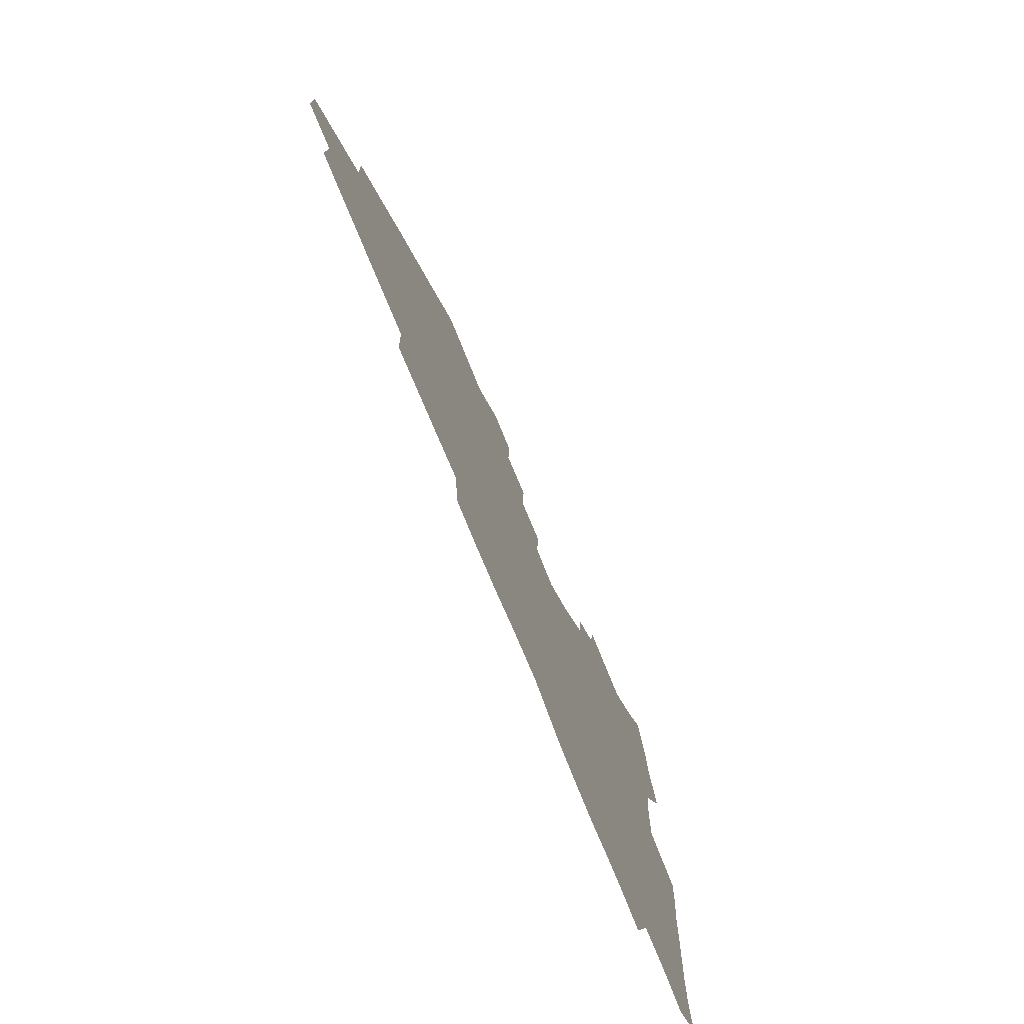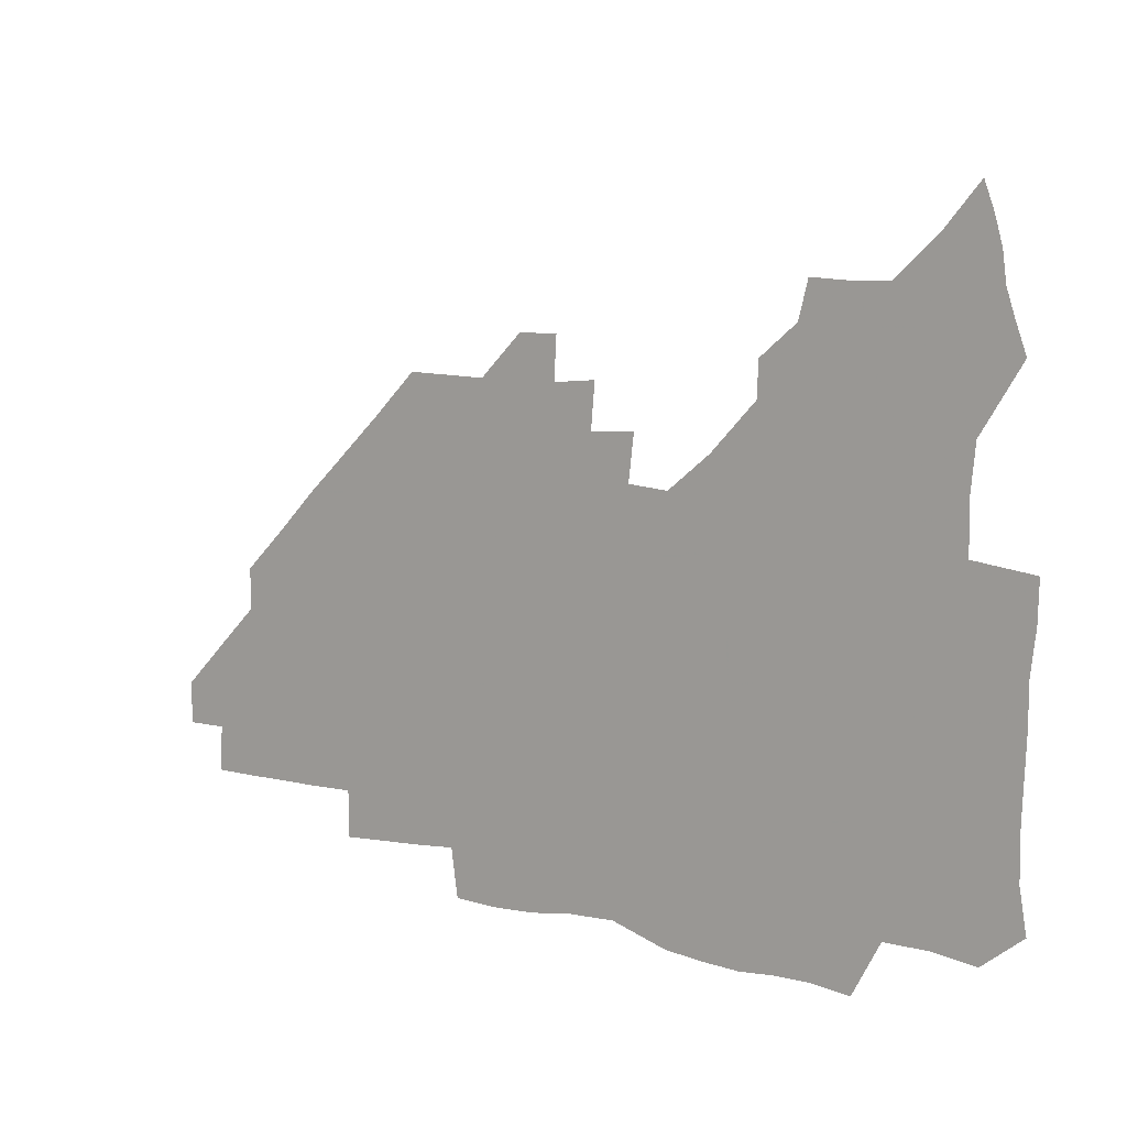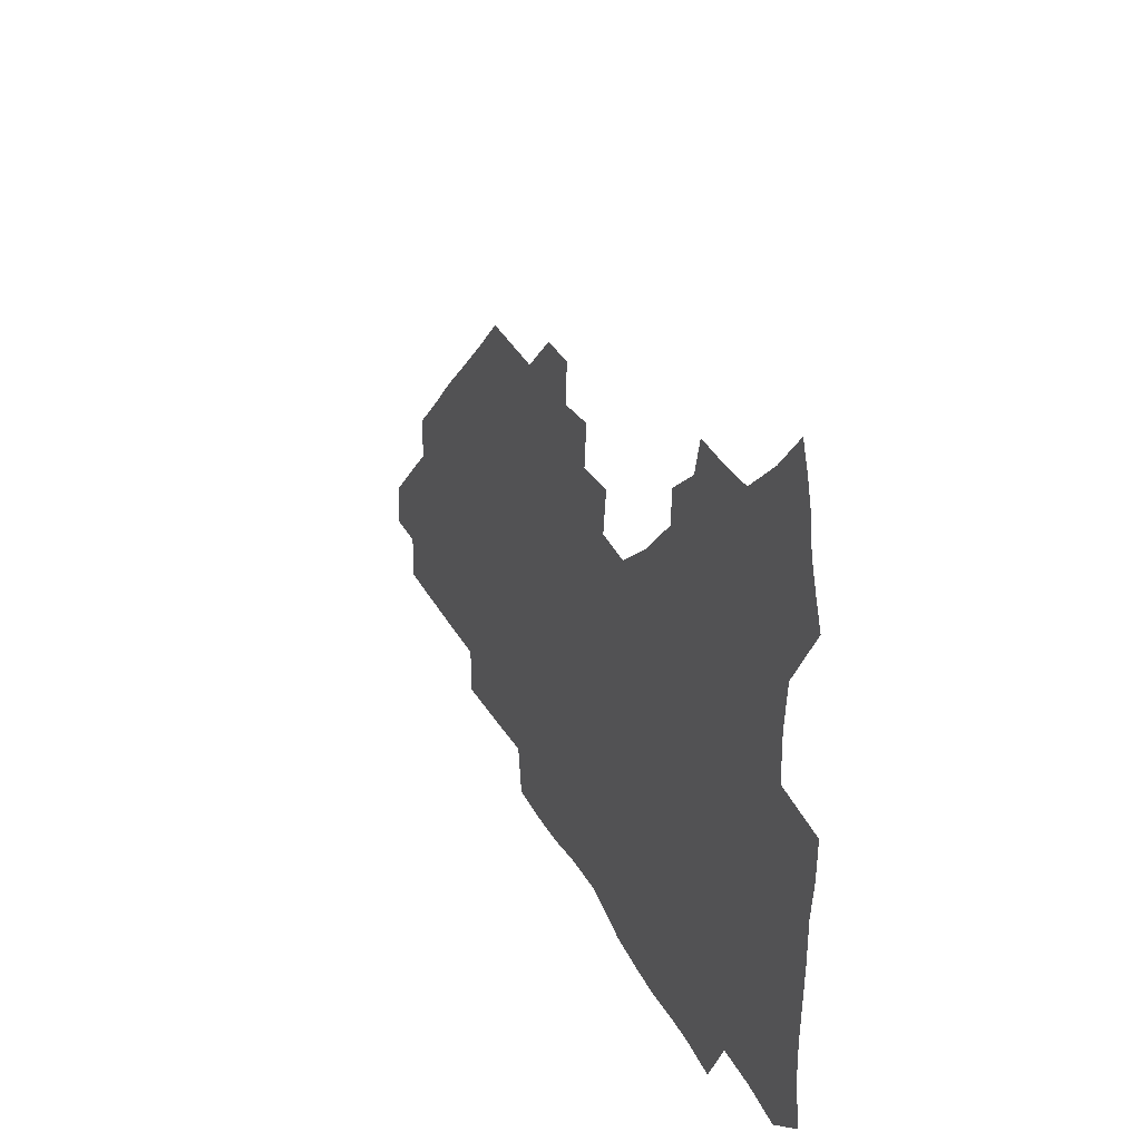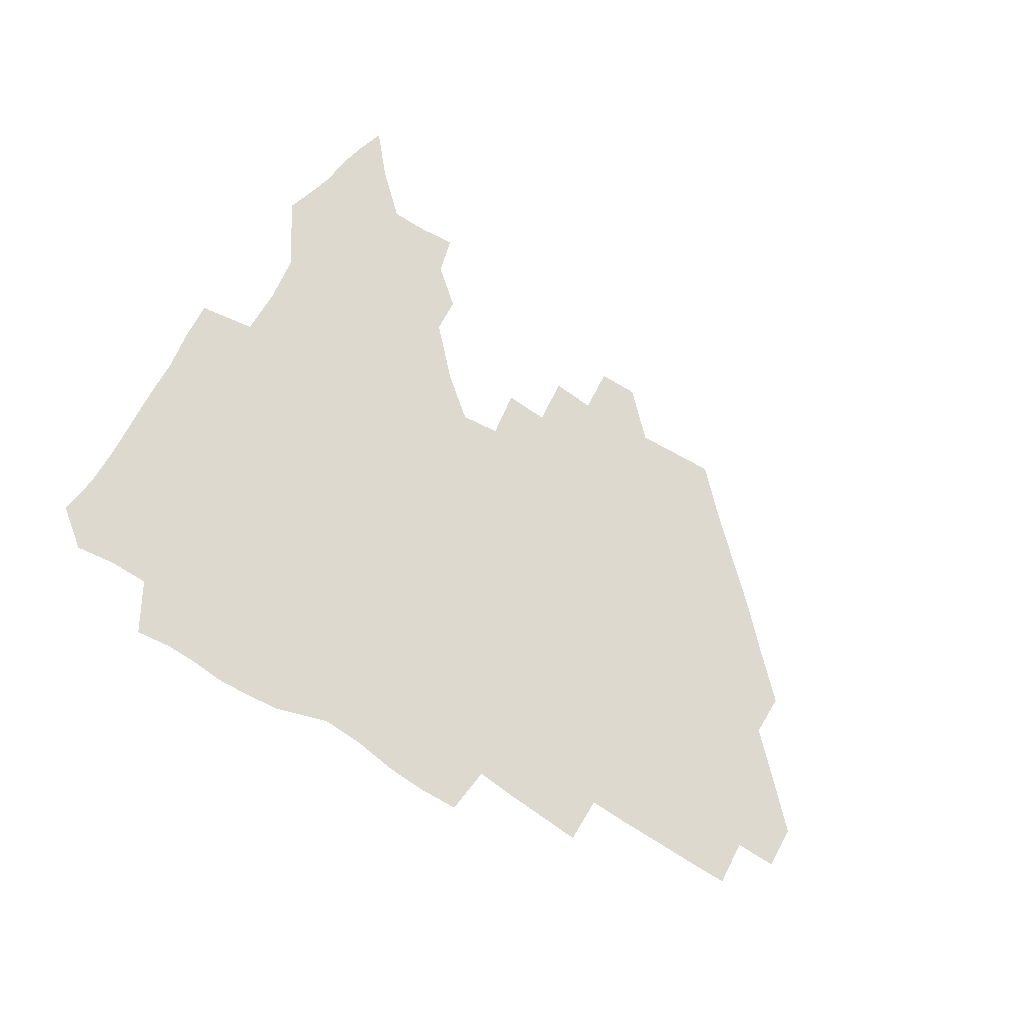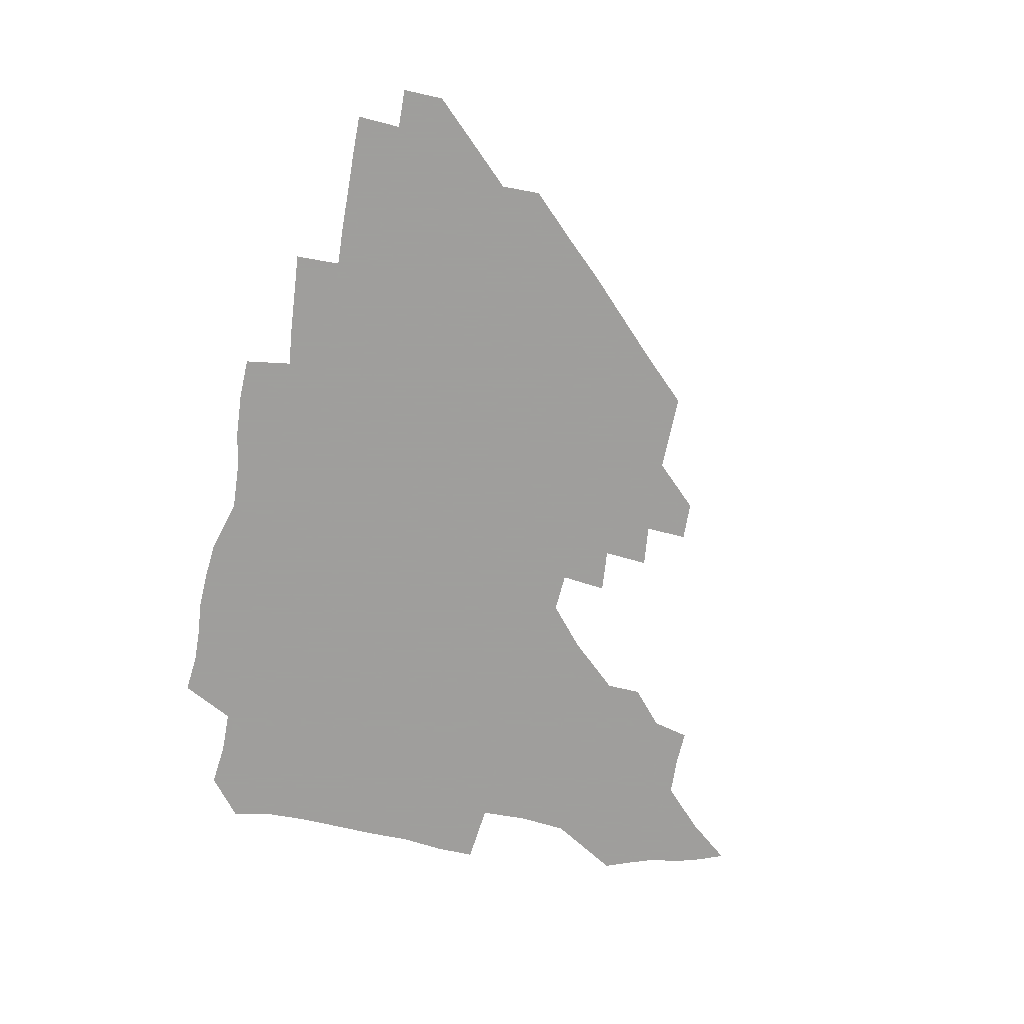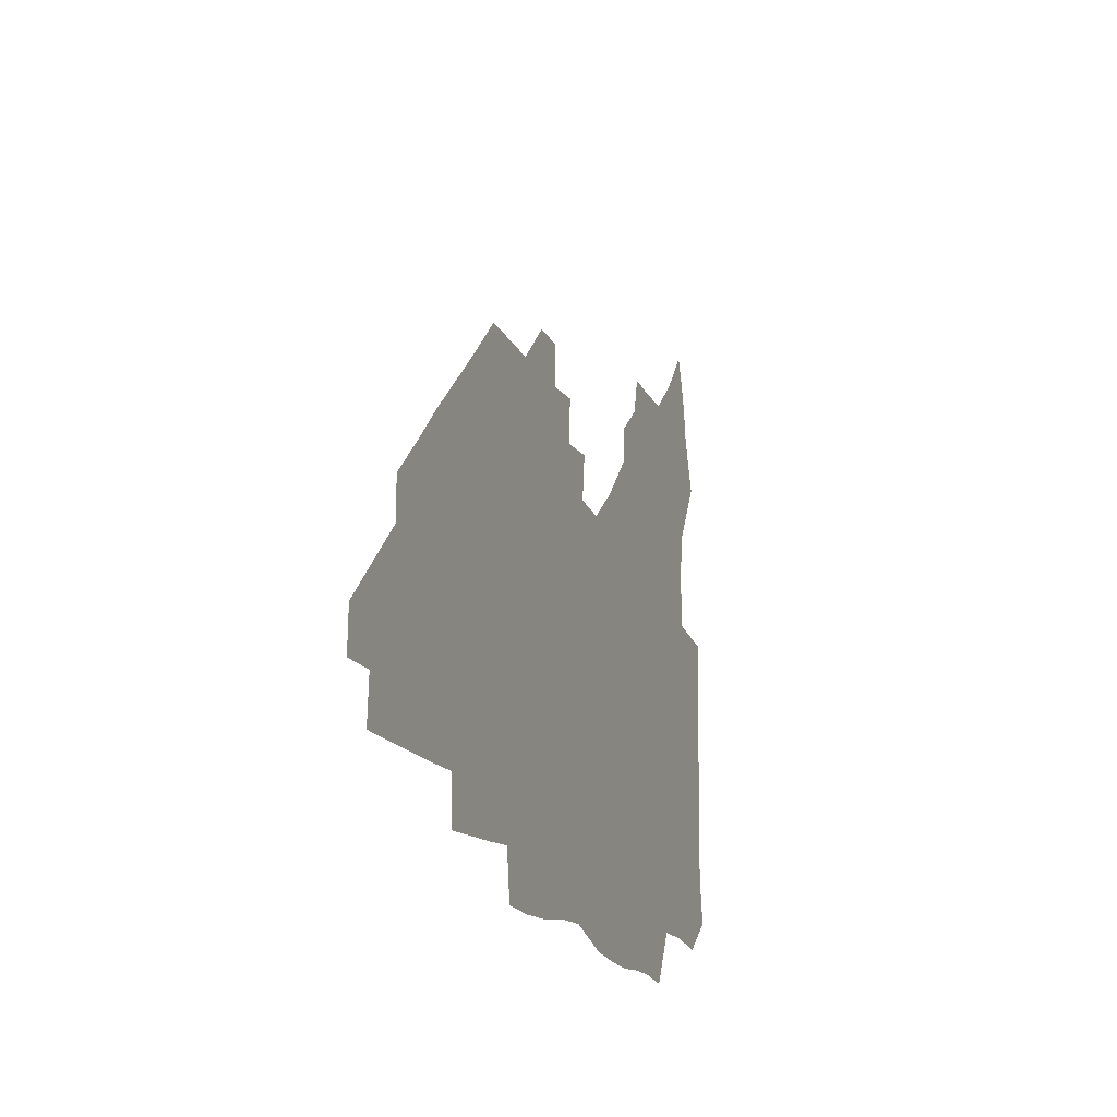
<metadata>
{"format":"obj","ext":"obj","renderer":"f3d","projection":"perspective","resolution":1024,"background":"white","views":[{"elev":-72.7,"azim":111.8,"up":"+Y"},{"elev":9.8,"azim":-145.4,"up":"+Y"},{"elev":32.8,"azim":-113.6,"up":"+Y"},{"elev":71.8,"azim":30.6,"up":"+Z"},{"elev":-71.1,"azim":79.1,"up":"+Z"},{"elev":-17.3,"azim":109.2,"up":"+Y"}]}
</metadata>
<code>
v 264.6 189.7 0
v 267.3 205.5 0
v 267.6 220.8 0
v 267 236.5 0
v 266.3 252.5 0
v 266.2 268.8 0
v 264.4 284.4 0
v 264 299.4 0
v 279.6 177.7 0
v 283.7 194.3 0
v 285.5 209.6 0
v 286.6 225 0
v 286.4 239.8 0
v 286 254.9 0
v 287.5 270.6 0
v 287.4 286 0
v 286.7 302 0
v 287.1 319.9 0
v 285.3 337.9 0
v 270.3 362.4 0
v 274 372.6 0
v 277.4 382.8 0
v 278.8 393.6 0
v 281.7 403.8 0
v 285.3 413.6 0
v 296.4 179.6 0
v 300 196 0
v 302.5 212 0
v 303.2 226.8 0
v 302.8 241.2 0
v 303.2 256.1 0
v 305.4 271.5 0
v 305.4 286 0
v 304.4 300.7 0
v 304.5 315.6 0
v 305.9 330.2 0
v 304.6 346 0
v 300.1 362.2 0
v 295.4 377.2 0
v 297 387.9 0
v 298.2 398.2 0
v 312.5 179.5 0
v 315.6 196.9 0
v 316.9 212.2 0
v 317.4 226.9 0
v 317.9 241.6 0
v 318.5 256.3 0
v 320.6 271.5 0
v 321 285.9 0
v 320.4 300.2 0
v 321 314.3 0
v 320.8 328.4 0
v 319.5 343.4 0
v 319.1 357 0
v 317 370.6 0
v 313.8 383.3 0
v 322.9 159.7 0
v 328.5 181.8 0
v 330.6 197.5 0
v 331.4 212.3 0
v 331.4 226.6 0
v 332.5 241.5 0
v 333.2 256.1 0
v 336 271.6 0
v 336.5 285.8 0
v 336.1 299.9 0
v 335.4 314 0
v 334.7 328.2 0
v 333.3 343 0
v 333.8 355.9 0
v 332.5 369 0
v 328.3 382.8 0
v 337.6 161.3 0
v 342.6 181.4 0
v 345.4 198 0
v 346 212.4 0
v 347 227.2 0
v 347.1 241.5 0
v 349 256.6 0
v 351.1 271.6 0
v 352 285.7 0
v 351.2 299.6 0
v 349.3 314.3 0
v 348.1 328.7 0
v 346.9 343.3 0
v 346.5 356.6 0
v 345.6 369.6 0
v 342.1 383.4 0
v 351 161 0
v 357.3 182 0
v 360.3 198.3 0
v 361.8 213.2 0
v 362.3 227.6 0
v 363.7 242.5 0
v 364.5 257 0
v 365.9 271.6 0
v 366.2 285.5 0
v 366.1 299.1 0
v 364.6 313.2 0
v 362.2 328.3 0
v 359.6 345 0
v 359.1 358 0
v 363.5 159.9 0
v 372.1 183 0
v 375.8 199.2 0
v 377.8 214.1 0
v 378 228.3 0
v 380 243.4 0
v 380.6 257.7 0
v 380.7 271.8 0
v 380.4 285.6 0
v 380 299.2 0
v 378.4 313.2 0
v 376.3 327 0
v 376.9 160.5 0
v 387 183.5 0
v 392 200.5 0
v 393.2 214.7 0
v 394.2 229.1 0
v 394.7 243.5 0
v 394.6 257.5 0
v 394.5 271.6 0
v 394.4 285.7 0
v 393.5 299.9 0
v 391.9 314.1 0
v 391.5 161.8 0
v 403.3 184.9 0
v 407.1 200.6 0
v 408.2 214.7 0
v 408.9 229 0
v 408.7 243 0
v 408.9 257.4 0
v 408.6 271.5 0
v 409.1 285.7 0
v 407.9 300.5 0
v 406.7 315.1 0
v 404.7 332.3 0
v 412.2 168 0
v 419.4 185.5 0
v 421.5 199.9 0
v 422.6 214.2 0
v 423.5 228.8 0
v 423.2 242.8 0
v 423.6 257.3 0
v 423.4 271.7 0
v 423 286.3 0
v 422.5 300.9 0
v 421.6 315.9 0
v 421.3 331 0
v 419.9 347.9 0
v 429.2 167.1 0
v 434.4 184.6 0
v 436.1 199.1 0
v 437.2 213.7 0
v 437.7 228.2 0
v 437.9 242.7 0
v 438 257.2 0
v 437.8 271.7 0
v 437.7 286.2 0
v 437.6 300.7 0
v 437 315.6 0
v 436.2 331.1 0
v 435.8 346.3 0
v 434.9 362.1 0
v 445.2 164.7 0
v 449.3 183.4 0
v 450.9 198.3 0
v 452.2 213.5 0
v 452.4 227.9 0
v 452.4 242.3 0
v 452.4 256.9 0
v 452.6 271.5 0
v 452.2 286.3 0
v 452.2 300.8 0
v 451.7 315.8 0
v 451.2 330.8 0
v 450.6 345.9 0
v 449.5 361.9 0
v 461.2 163.7 0
v 464.3 182.2 0
v 465.8 197.9 0
v 466.7 212.9 0
v 467.1 227.5 0
v 467.2 242.1 0
v 467.2 256.7 0
v 467.5 271.4 0
v 467.3 286 0
v 466.9 301 0
v 466.5 315.8 0
v 466 330.5 0
v 465.1 346.1 0
v 476.9 164.2 0
v 479.3 182 0
v 480.7 197.4 0
v 481.3 212.2 0
v 481.8 227.2 0
v 482 242 0
v 482 256.7 0
v 482 271.4 0
v 482 286 0
v 481.5 301.5 0
v 481.2 316.1 0
v 480.7 330.9 0
v 479.8 346.3 0
v 494.6 180.5 0
v 495.6 197 0
v 496.1 211.8 0
v 496.6 227.1 0
v 497 242 0
v 496.8 256.6 0
v 496.8 271.3 0
v 496.6 286 0
v 496.1 301.5 0
v 495.8 316.1 0
v 495.4 330.8 0
v 494.5 346.6 0
v 510 179.4 0
v 510.4 196.3 0
v 511 211.8 0
v 511.3 227 0
v 511.5 241.9 0
v 511.5 256.6 0
v 511.6 271.3 0
v 511.3 286 0
v 510.8 301.3 0
v 510.5 316.1 0
v 509.9 330.9 0
v 525.1 178.2 0
v 525.4 195.4 0
v 525.9 211.1 0
v 526 226.8 0
v 526.1 241.7 0
v 526.1 256.5 0
v 526 271.3 0
v 525.8 286.1 0
v 525.5 301.1 0
v 524.9 316.2 0
v 540.8 194.7 0
v 540.8 211.1 0
v 540.6 226.8 0
v 540.7 241.6 0
v 540.8 256.4 0
v 540.4 271.3 0
v 540.3 286.1 0
v 540.1 301.6 0
v 556.2 194.5 0
v 555.5 211.2 0
v 555.4 226.5 0
v 555.5 241.4 0
v 555.2 256.5 0
v 555 271.4 0
v 554.8 286.3 0
v 571.5 194.1 0
v 570.6 210.7 0
v 570.2 226.3 0
v 570 241.4 0
v 569.6 256.5 0
v 569.7 271.4 0
v 586.3 194 0
v 585.3 210.5 0
v 585.1 225.9 0
v 584.3 241.6 0
v 600.2 210.2 0
v 599.7 225.7 0
f 9 10 1
f 1 10 2
f 10 11 2
f 2 11 3
f 11 12 3
f 3 12 4
f 12 13 4
f 4 13 5
f 13 14 5
f 5 14 6
f 14 15 6
f 6 15 7
f 15 16 7
f 7 16 8
f 16 17 8
f 9 26 10
f 26 27 10
f 10 27 11
f 27 28 11
f 11 28 12
f 28 29 12
f 12 29 13
f 29 30 13
f 13 30 14
f 30 31 14
f 14 31 15
f 31 32 15
f 15 32 16
f 32 33 16
f 16 33 17
f 33 34 17
f 17 34 18
f 34 35 18
f 18 35 19
f 35 36 19
f 19 36 20
f 36 37 20
f 20 37 21
f 37 38 21
f 21 38 22
f 38 39 22
f 22 39 23
f 39 40 23
f 23 40 24
f 40 41 24
f 24 41 25
f 26 42 27
f 42 43 27
f 27 43 28
f 43 44 28
f 28 44 29
f 44 45 29
f 29 45 30
f 45 46 30
f 30 46 31
f 46 47 31
f 31 47 32
f 47 48 32
f 32 48 33
f 48 49 33
f 33 49 34
f 49 50 34
f 34 50 35
f 50 51 35
f 35 51 36
f 51 52 36
f 36 52 37
f 52 53 37
f 37 53 38
f 53 54 38
f 38 54 39
f 54 55 39
f 39 55 40
f 55 56 40
f 40 56 41
f 57 58 42
f 42 58 43
f 58 59 43
f 43 59 44
f 59 60 44
f 44 60 45
f 60 61 45
f 45 61 46
f 61 62 46
f 46 62 47
f 62 63 47
f 47 63 48
f 63 64 48
f 48 64 49
f 64 65 49
f 49 65 50
f 65 66 50
f 50 66 51
f 66 67 51
f 51 67 52
f 67 68 52
f 52 68 53
f 68 69 53
f 53 69 54
f 69 70 54
f 54 70 55
f 70 71 55
f 55 71 56
f 71 72 56
f 57 73 58
f 73 74 58
f 58 74 59
f 74 75 59
f 59 75 60
f 75 76 60
f 60 76 61
f 76 77 61
f 61 77 62
f 77 78 62
f 62 78 63
f 78 79 63
f 63 79 64
f 79 80 64
f 64 80 65
f 80 81 65
f 65 81 66
f 81 82 66
f 66 82 67
f 82 83 67
f 67 83 68
f 83 84 68
f 68 84 69
f 84 85 69
f 69 85 70
f 85 86 70
f 70 86 71
f 86 87 71
f 71 87 72
f 87 88 72
f 73 89 74
f 89 90 74
f 74 90 75
f 90 91 75
f 75 91 76
f 91 92 76
f 76 92 77
f 92 93 77
f 77 93 78
f 93 94 78
f 78 94 79
f 94 95 79
f 79 95 80
f 95 96 80
f 80 96 81
f 96 97 81
f 81 97 82
f 97 98 82
f 82 98 83
f 98 99 83
f 83 99 84
f 99 100 84
f 84 100 85
f 100 101 85
f 85 101 86
f 101 102 86
f 86 102 87
f 89 103 90
f 103 104 90
f 90 104 91
f 104 105 91
f 91 105 92
f 105 106 92
f 92 106 93
f 106 107 93
f 93 107 94
f 107 108 94
f 94 108 95
f 108 109 95
f 95 109 96
f 109 110 96
f 96 110 97
f 110 111 97
f 97 111 98
f 111 112 98
f 98 112 99
f 112 113 99
f 99 113 100
f 113 114 100
f 100 114 101
f 103 115 104
f 115 116 104
f 104 116 105
f 116 117 105
f 105 117 106
f 117 118 106
f 106 118 107
f 118 119 107
f 107 119 108
f 119 120 108
f 108 120 109
f 120 121 109
f 109 121 110
f 121 122 110
f 110 122 111
f 122 123 111
f 111 123 112
f 123 124 112
f 112 124 113
f 124 125 113
f 113 125 114
f 115 126 116
f 126 127 116
f 116 127 117
f 127 128 117
f 117 128 118
f 128 129 118
f 118 129 119
f 129 130 119
f 119 130 120
f 130 131 120
f 120 131 121
f 131 132 121
f 121 132 122
f 132 133 122
f 122 133 123
f 133 134 123
f 123 134 124
f 134 135 124
f 124 135 125
f 135 136 125
f 126 138 127
f 138 139 127
f 127 139 128
f 139 140 128
f 128 140 129
f 140 141 129
f 129 141 130
f 141 142 130
f 130 142 131
f 142 143 131
f 131 143 132
f 143 144 132
f 132 144 133
f 144 145 133
f 133 145 134
f 145 146 134
f 134 146 135
f 146 147 135
f 135 147 136
f 147 148 136
f 136 148 137
f 148 149 137
f 138 151 139
f 151 152 139
f 139 152 140
f 152 153 140
f 140 153 141
f 153 154 141
f 141 154 142
f 154 155 142
f 142 155 143
f 155 156 143
f 143 156 144
f 156 157 144
f 144 157 145
f 157 158 145
f 145 158 146
f 158 159 146
f 146 159 147
f 159 160 147
f 147 160 148
f 160 161 148
f 148 161 149
f 161 162 149
f 149 162 150
f 162 163 150
f 151 165 152
f 165 166 152
f 152 166 153
f 166 167 153
f 153 167 154
f 167 168 154
f 154 168 155
f 168 169 155
f 155 169 156
f 169 170 156
f 156 170 157
f 170 171 157
f 157 171 158
f 171 172 158
f 158 172 159
f 172 173 159
f 159 173 160
f 173 174 160
f 160 174 161
f 174 175 161
f 161 175 162
f 175 176 162
f 162 176 163
f 176 177 163
f 163 177 164
f 177 178 164
f 165 179 166
f 179 180 166
f 166 180 167
f 180 181 167
f 167 181 168
f 181 182 168
f 168 182 169
f 182 183 169
f 169 183 170
f 183 184 170
f 170 184 171
f 184 185 171
f 171 185 172
f 185 186 172
f 172 186 173
f 186 187 173
f 173 187 174
f 187 188 174
f 174 188 175
f 188 189 175
f 175 189 176
f 189 190 176
f 176 190 177
f 190 191 177
f 177 191 178
f 179 192 180
f 192 193 180
f 180 193 181
f 193 194 181
f 181 194 182
f 194 195 182
f 182 195 183
f 195 196 183
f 183 196 184
f 196 197 184
f 184 197 185
f 197 198 185
f 185 198 186
f 198 199 186
f 186 199 187
f 199 200 187
f 187 200 188
f 200 201 188
f 188 201 189
f 201 202 189
f 189 202 190
f 202 203 190
f 190 203 191
f 203 204 191
f 193 205 194
f 205 206 194
f 194 206 195
f 206 207 195
f 195 207 196
f 207 208 196
f 196 208 197
f 208 209 197
f 197 209 198
f 209 210 198
f 198 210 199
f 210 211 199
f 199 211 200
f 211 212 200
f 200 212 201
f 212 213 201
f 201 213 202
f 213 214 202
f 202 214 203
f 214 215 203
f 203 215 204
f 215 216 204
f 205 217 206
f 217 218 206
f 206 218 207
f 218 219 207
f 207 219 208
f 219 220 208
f 208 220 209
f 220 221 209
f 209 221 210
f 221 222 210
f 210 222 211
f 222 223 211
f 211 223 212
f 223 224 212
f 212 224 213
f 224 225 213
f 213 225 214
f 225 226 214
f 214 226 215
f 226 227 215
f 215 227 216
f 217 228 218
f 228 229 218
f 218 229 219
f 229 230 219
f 219 230 220
f 230 231 220
f 220 231 221
f 231 232 221
f 221 232 222
f 232 233 222
f 222 233 223
f 233 234 223
f 223 234 224
f 234 235 224
f 224 235 225
f 235 236 225
f 225 236 226
f 236 237 226
f 226 237 227
f 229 238 230
f 238 239 230
f 230 239 231
f 239 240 231
f 231 240 232
f 240 241 232
f 232 241 233
f 241 242 233
f 233 242 234
f 242 243 234
f 234 243 235
f 243 244 235
f 235 244 236
f 244 245 236
f 236 245 237
f 238 246 239
f 246 247 239
f 239 247 240
f 247 248 240
f 240 248 241
f 248 249 241
f 241 249 242
f 249 250 242
f 242 250 243
f 250 251 243
f 243 251 244
f 251 252 244
f 244 252 245
f 246 253 247
f 253 254 247
f 247 254 248
f 254 255 248
f 248 255 249
f 255 256 249
f 249 256 250
f 256 257 250
f 250 257 251
f 257 258 251
f 251 258 252
f 253 259 254
f 259 260 254
f 254 260 255
f 260 261 255
f 255 261 256
f 261 262 256
f 256 262 257
f 260 263 261
f 263 264 261
f 261 264 262

</code>
